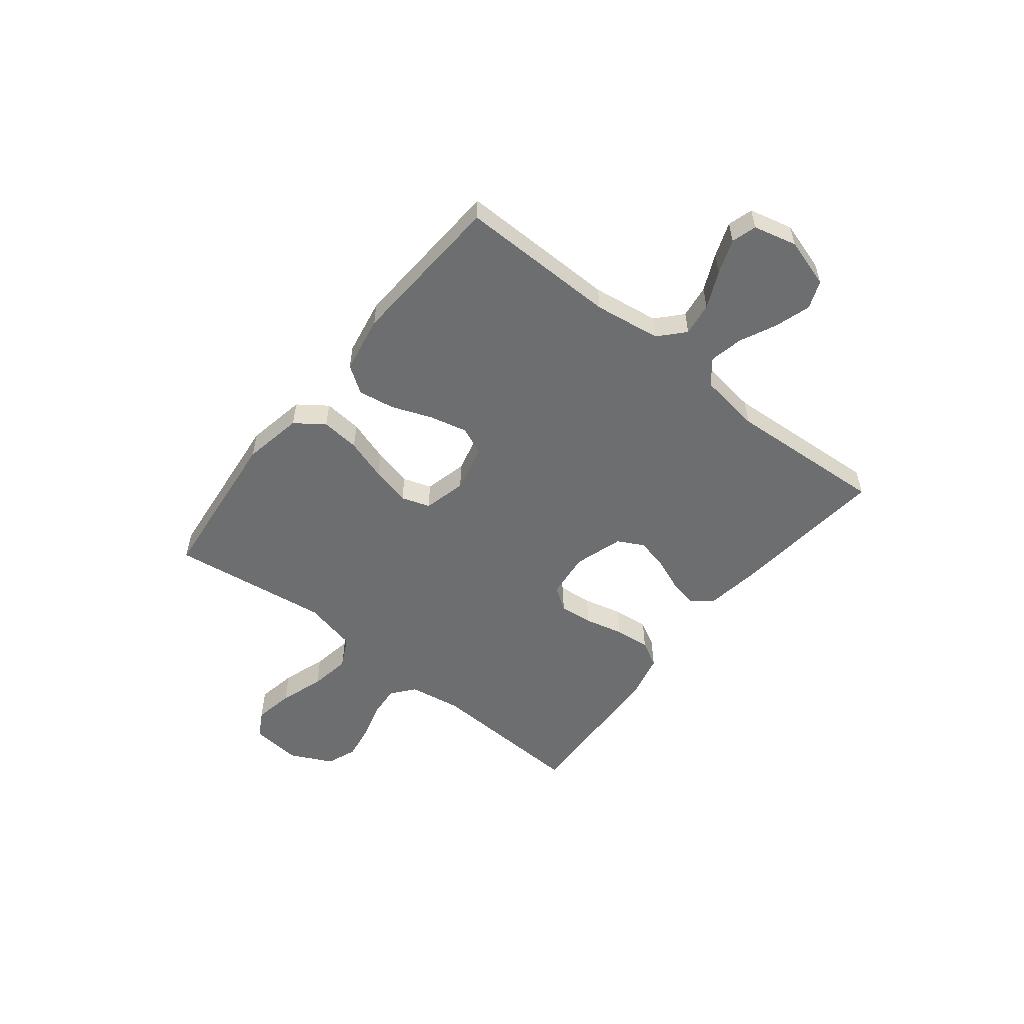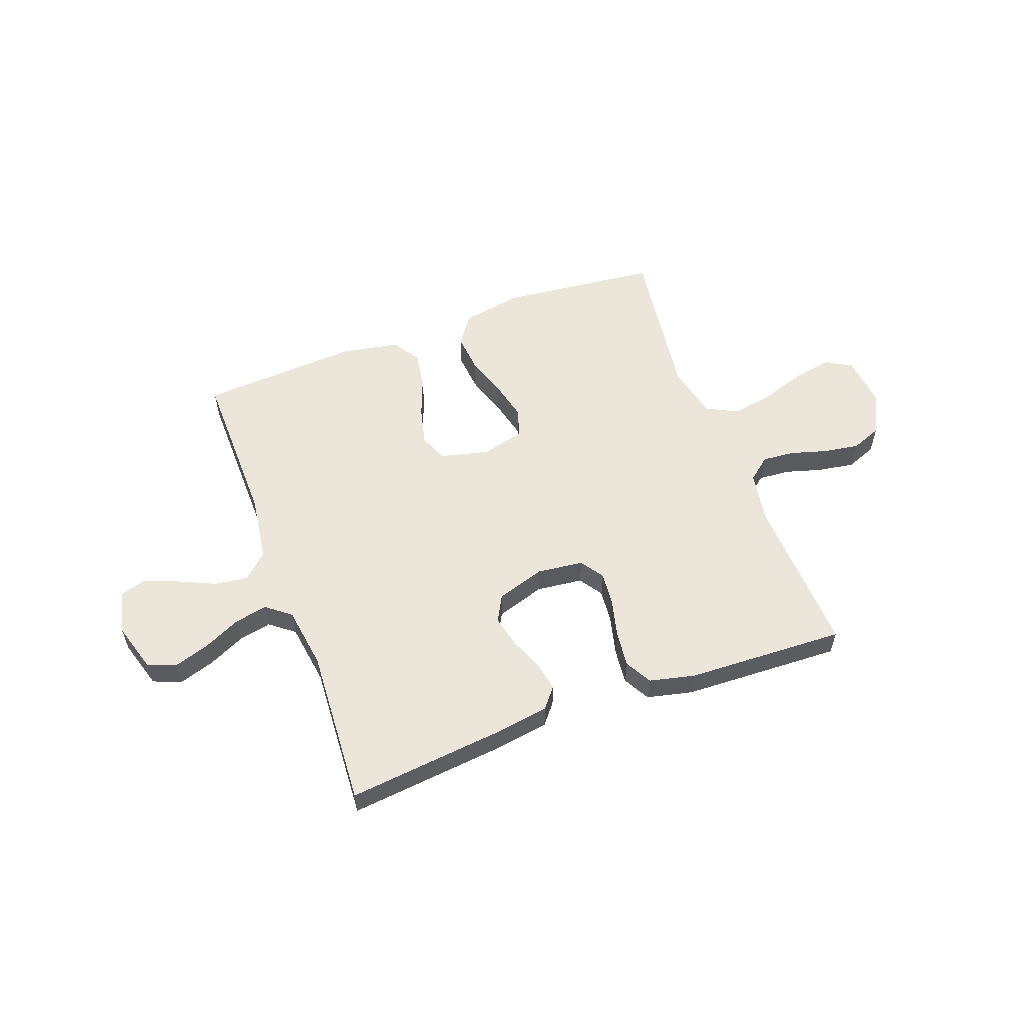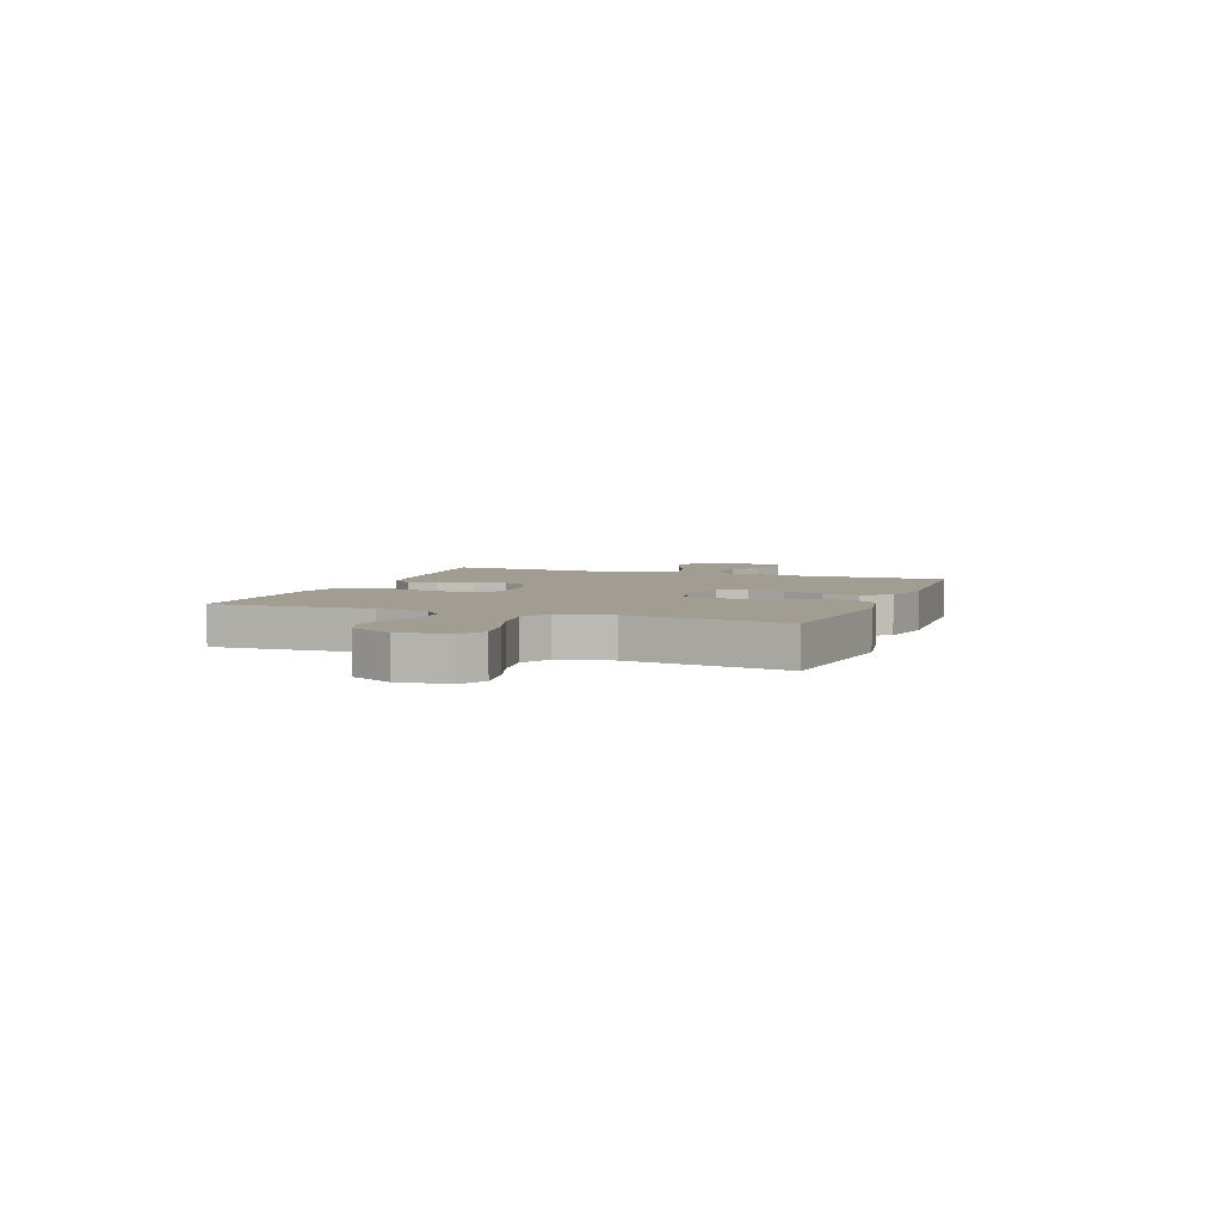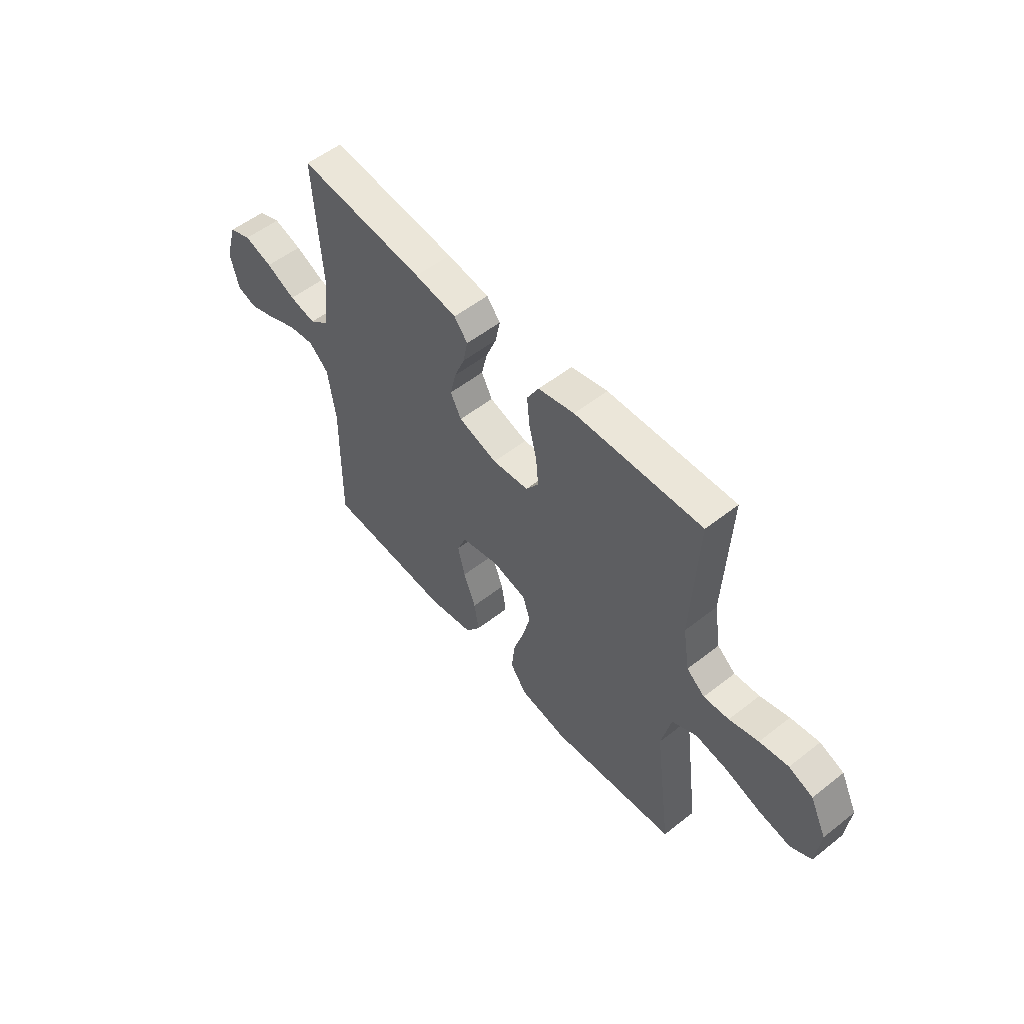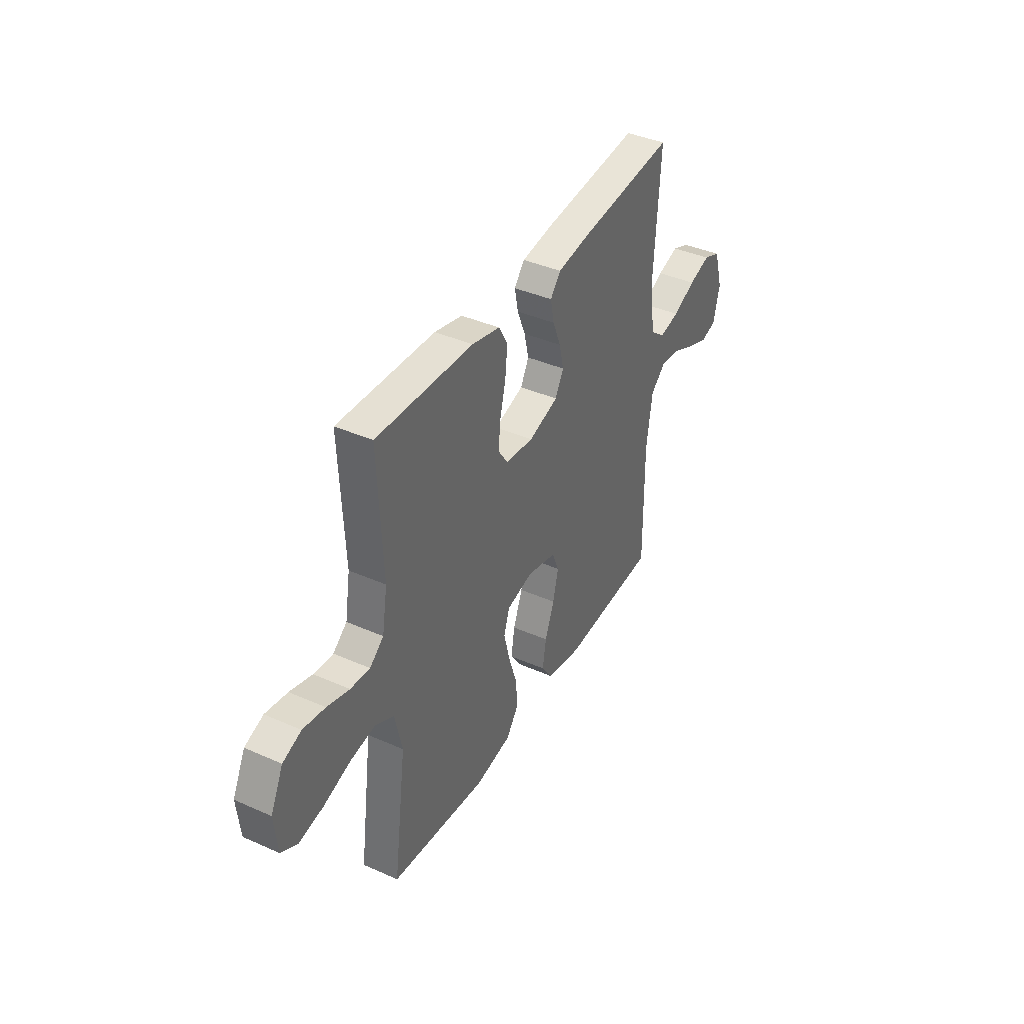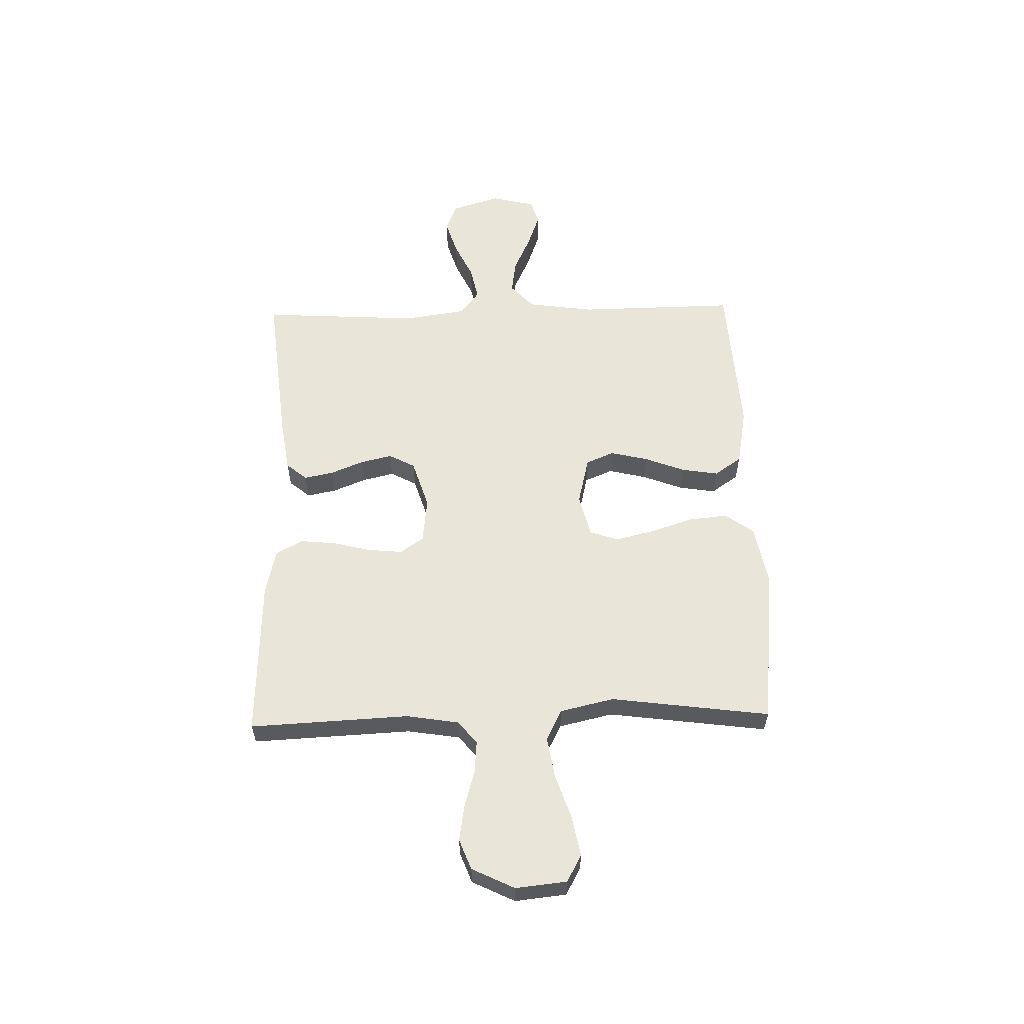
<metadata>
{"format":"obj","ext":"obj","renderer":"f3d","projection":"perspective","resolution":1024,"background":"white","views":[{"elev":-54.3,"azim":-128.4,"up":"+Y"},{"elev":56.8,"azim":-20.3,"up":"+Y"},{"elev":4.8,"azim":110.7,"up":"+Y"},{"elev":54.3,"azim":50.2,"up":"+Z"},{"elev":39.9,"azim":118.7,"up":"+Z"},{"elev":58.5,"azim":88.5,"up":"+Y"}]}
</metadata>
<code>
v 0.5 0.07 0.5
v 0.486 0.07 0.2
v 0.502 0.07 0.101
v 0.545 0.07 0.066
v 0.605 0.07 0.071
v 0.674 0.07 0.091
v 0.742 0.07 0.102
v 0.799 0.07 0.08
v 0.838 0.07 0
v 0.828 0.07 -0.096
v 0.778 0.07 -0.124
v 0.703 0.07 -0.11
v 0.619 0.07 -0.082
v 0.541 0.07 -0.069
v 0.483 0.07 -0.099
v 0.46 0.07 -0.2
v 0.5 0.07 -0.5
v 0.2 0.07 -0.532
v 0.087 0.07 -0.511
v 0.048 0.07 -0.457
v 0.055 0.07 -0.384
v 0.081 0.07 -0.304
v 0.099 0.07 -0.23
v 0.081 0.07 -0.176
v 0 0.07 -0.156
v -0.091 0.07 -0.178
v -0.113 0.07 -0.231
v -0.096 0.07 -0.302
v -0.067 0.07 -0.378
v -0.056 0.07 -0.447
v -0.091 0.07 -0.498
v -0.2 0.07 -0.518
v -0.5 0.07 -0.5
v -0.496 0.07 -0.2
v -0.514 0.07 -0.074
v -0.561 0.07 -0.031
v -0.624 0.07 -0.04
v -0.694 0.07 -0.072
v -0.759 0.07 -0.096
v -0.806 0.07 -0.082
v -0.826 0.07 0
v -0.798 0.07 0.093
v -0.745 0.07 0.114
v -0.678 0.07 0.093
v -0.608 0.07 0.06
v -0.545 0.07 0.047
v -0.499 0.07 0.083
v -0.482 0.07 0.2
v -0.5 0.07 0.5
v -0.2 0.07 0.469
v -0.1 0.07 0.454
v -0.068 0.07 0.415
v -0.079 0.07 0.36
v -0.104 0.07 0.298
v -0.118 0.07 0.238
v -0.092 0.07 0.189
v 0 0.07 0.16
v 0.087 0.07 0.17
v 0.117 0.07 0.214
v 0.111 0.07 0.278
v 0.093 0.07 0.351
v 0.086 0.07 0.418
v 0.114 0.07 0.468
v 0.2 0.07 0.488
v 0.5 0 0.5
v 0.486 0 0.2
v 0.502 0 0.101
v 0.545 0 0.066
v 0.605 0 0.071
v 0.674 0 0.091
v 0.742 0 0.102
v 0.799 0 0.08
v 0.838 0 0
v 0.828 0 -0.096
v 0.778 0 -0.124
v 0.703 0 -0.11
v 0.619 0 -0.082
v 0.541 0 -0.069
v 0.483 0 -0.099
v 0.46 0 -0.2
v 0.5 0 -0.5
v 0.2 0 -0.532
v 0.087 0 -0.511
v 0.048 0 -0.457
v 0.055 0 -0.384
v 0.081 0 -0.304
v 0.099 0 -0.23
v 0.081 0 -0.176
v 0 0 -0.156
v -0.091 0 -0.178
v -0.113 0 -0.231
v -0.096 0 -0.302
v -0.067 0 -0.378
v -0.056 0 -0.447
v -0.091 0 -0.498
v -0.2 0 -0.518
v -0.5 0 -0.5
v -0.496 0 -0.2
v -0.514 0 -0.074
v -0.561 0 -0.031
v -0.624 0 -0.04
v -0.694 0 -0.072
v -0.759 0 -0.096
v -0.806 0 -0.082
v -0.826 0 0
v -0.798 0 0.093
v -0.745 0 0.114
v -0.678 0 0.093
v -0.608 0 0.06
v -0.545 0 0.047
v -0.499 0 0.083
v -0.482 0 0.2
v -0.5 0 0.5
v -0.2 0 0.469
v -0.1 0 0.454
v -0.068 0 0.415
v -0.079 0 0.36
v -0.104 0 0.298
v -0.118 0 0.238
v -0.092 0 0.189
v 0 0 0.16
v 0.087 0 0.17
v 0.117 0 0.214
v 0.111 0 0.278
v 0.093 0 0.351
v 0.086 0 0.418
v 0.114 0 0.468
v 0.2 0 0.488
f 64 1 2
f 63 64 2
f 62 63 2
f 61 62 2
f 60 61 2
f 59 60 2 3
f 58 59 3 4
f 57 58 4
f 52 53 54
f 51 52 54
f 50 51 54
f 49 50 54
f 48 49 54
f 47 48 54 55
f 46 47 55 56
f 43 44 45
f 42 43 45
f 41 42 45
f 40 41 45
f 39 40 45
f 38 39 45
f 37 38 45
f 36 37 45 46
f 46 56 57
f 36 46 57
f 35 36 57
f 32 33 34
f 31 32 34
f 30 31 34
f 29 30 34
f 28 29 34
f 27 28 34 35
f 20 21 22
f 19 20 22
f 18 19 22
f 17 18 22
f 16 17 22
f 15 16 22 23
f 14 15 23 24
f 11 12 13
f 10 11 13
f 9 10 13
f 8 9 13
f 7 8 13
f 6 7 13
f 5 6 13
f 4 5 13 14
f 14 24 25
f 4 14 25
f 57 4 25
f 26 27 35 57
f 25 26 57
f 66 65 128
f 66 128 127
f 66 127 126
f 66 126 125
f 66 125 124
f 67 66 124 123
f 68 67 123 122
f 68 122 121
f 118 117 116
f 118 116 115
f 118 115 114
f 118 114 113
f 118 113 112
f 119 118 112 111
f 120 119 111 110
f 109 108 107
f 109 107 106
f 109 106 105
f 109 105 104
f 109 104 103
f 109 103 102
f 109 102 101
f 110 109 101 100
f 121 120 110
f 121 110 100
f 121 100 99
f 98 97 96
f 98 96 95
f 98 95 94
f 98 94 93
f 98 93 92
f 99 98 92 91
f 86 85 84
f 86 84 83
f 86 83 82
f 86 82 81
f 86 81 80
f 87 86 80 79
f 88 87 79 78
f 77 76 75
f 77 75 74
f 77 74 73
f 77 73 72
f 77 72 71
f 77 71 70
f 77 70 69
f 78 77 69 68
f 89 88 78
f 89 78 68
f 89 68 121
f 121 99 91 90
f 121 90 89
f 1 65 66 2
f 2 66 67 3
f 3 67 68 4
f 4 68 69 5
f 5 69 70 6
f 6 70 71 7
f 7 71 72 8
f 8 72 73 9
f 9 73 74 10
f 10 74 75 11
f 11 75 76 12
f 12 76 77 13
f 13 77 78 14
f 14 78 79 15
f 15 79 80 16
f 16 80 81 17
f 17 81 82 18
f 18 82 83 19
f 19 83 84 20
f 20 84 85 21
f 21 85 86 22
f 22 86 87 23
f 23 87 88 24
f 24 88 89 25
f 25 89 90 26
f 26 90 91 27
f 27 91 92 28
f 28 92 93 29
f 29 93 94 30
f 30 94 95 31
f 31 95 96 32
f 32 96 97 33
f 33 97 98 34
f 34 98 99 35
f 35 99 100 36
f 36 100 101 37
f 37 101 102 38
f 38 102 103 39
f 39 103 104 40
f 40 104 105 41
f 41 105 106 42
f 42 106 107 43
f 43 107 108 44
f 44 108 109 45
f 45 109 110 46
f 46 110 111 47
f 47 111 112 48
f 48 112 113 49
f 49 113 114 50
f 50 114 115 51
f 51 115 116 52
f 52 116 117 53
f 53 117 118 54
f 54 118 119 55
f 55 119 120 56
f 56 120 121 57
f 57 121 122 58
f 58 122 123 59
f 59 123 124 60
f 60 124 125 61
f 61 125 126 62
f 62 126 127 63
f 63 127 128 64
f 64 128 65 1

</code>
